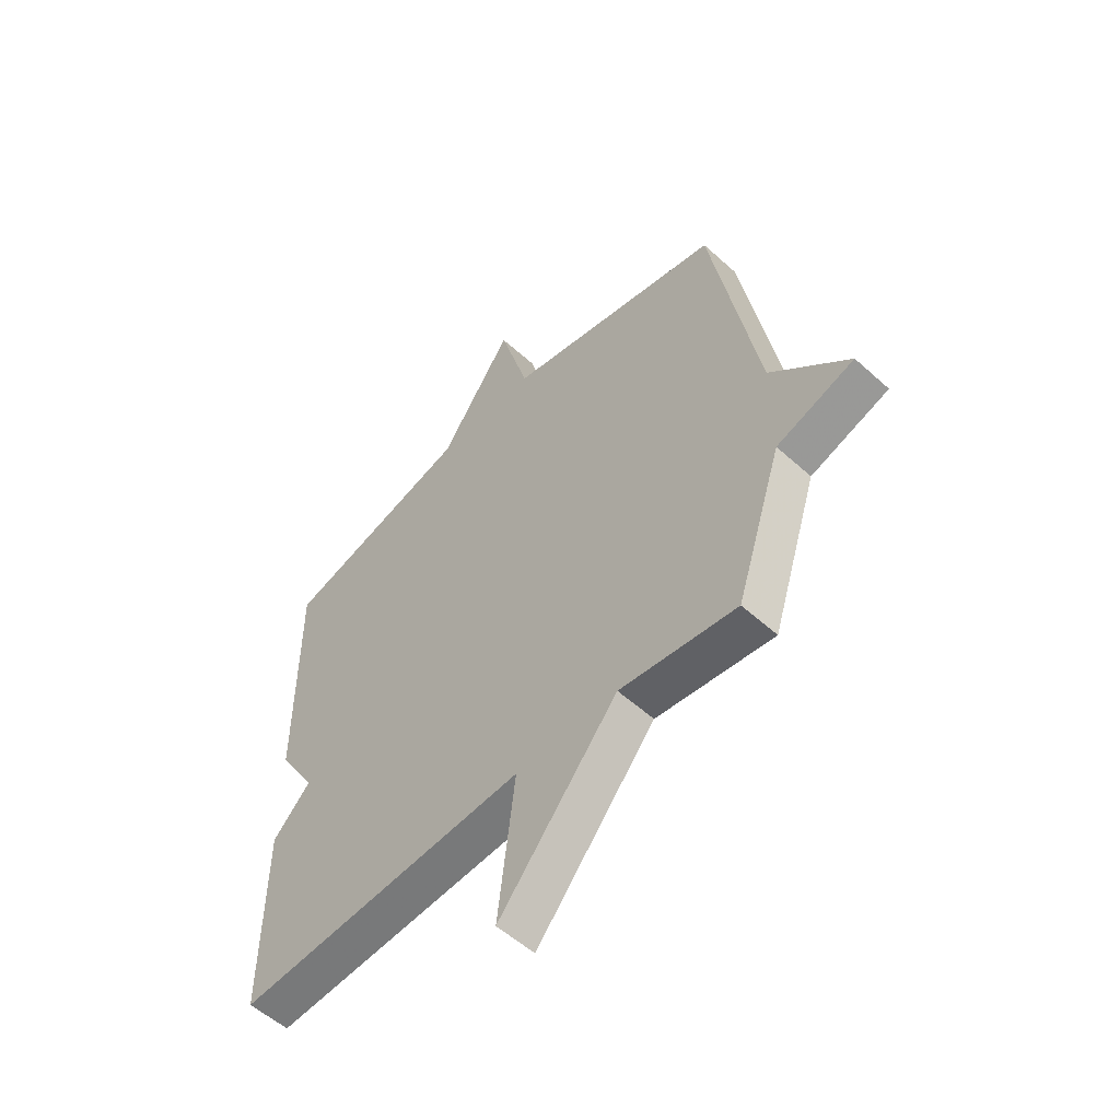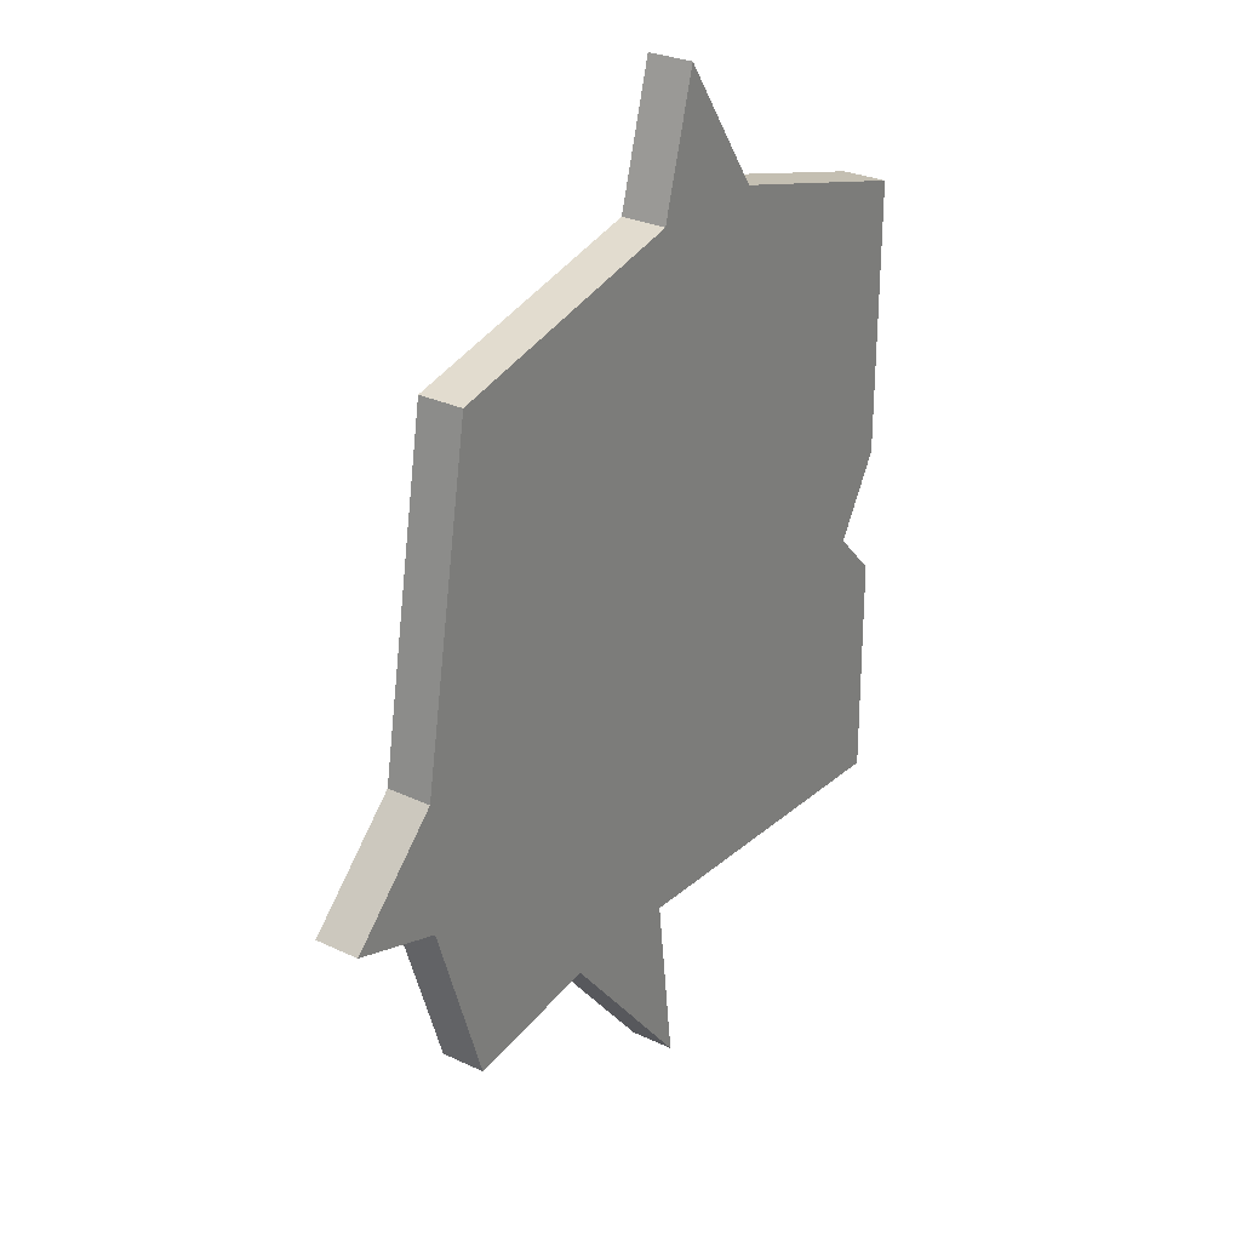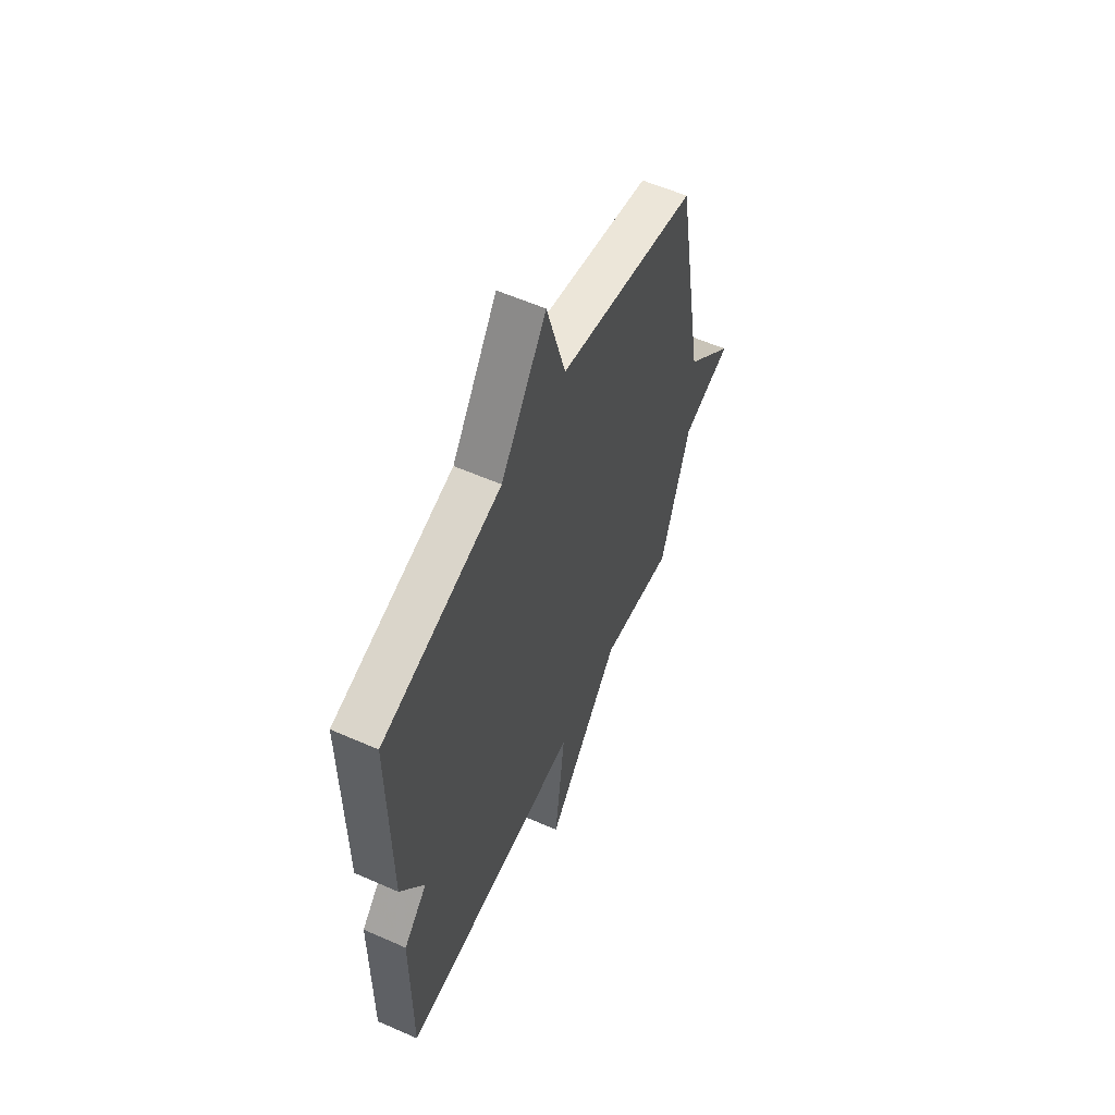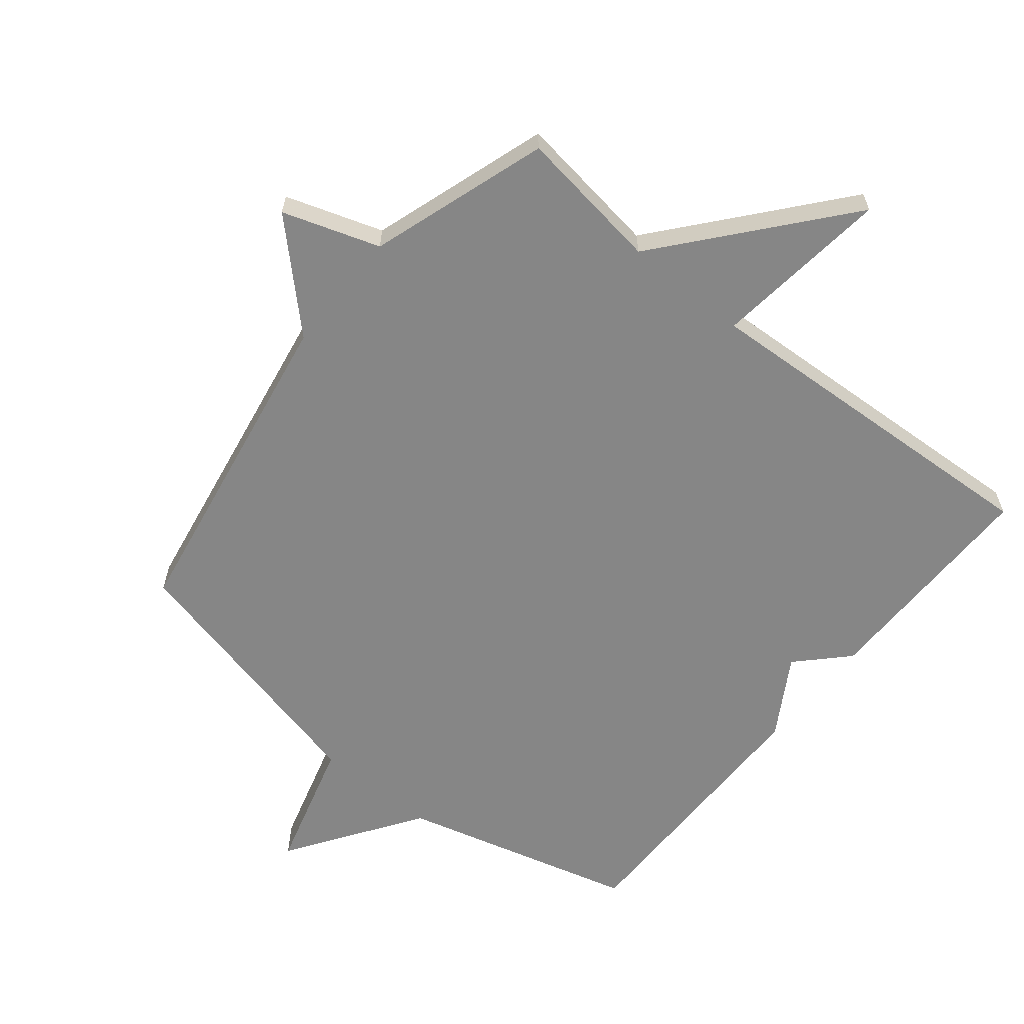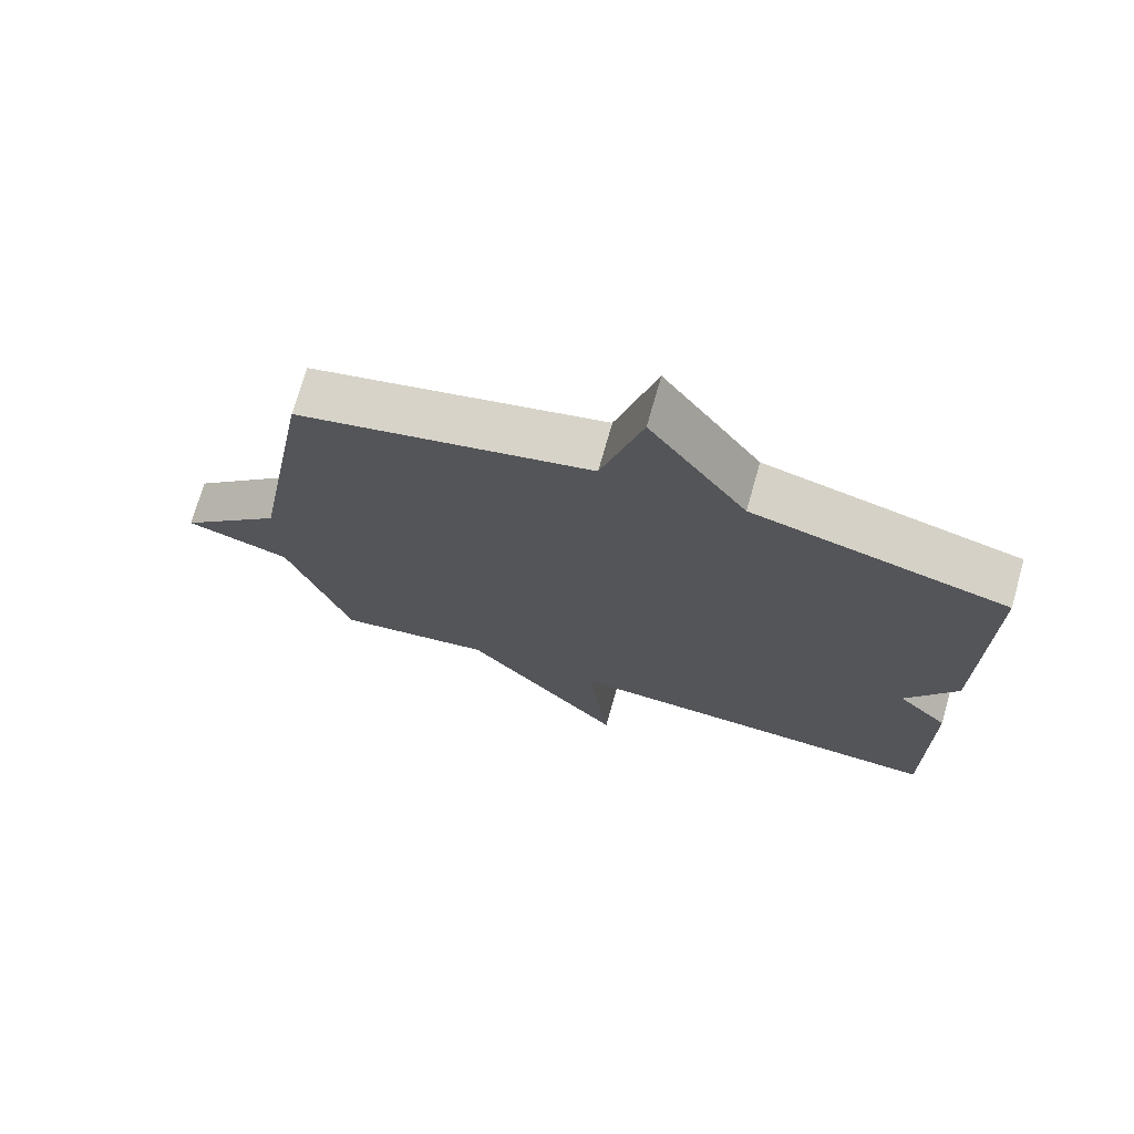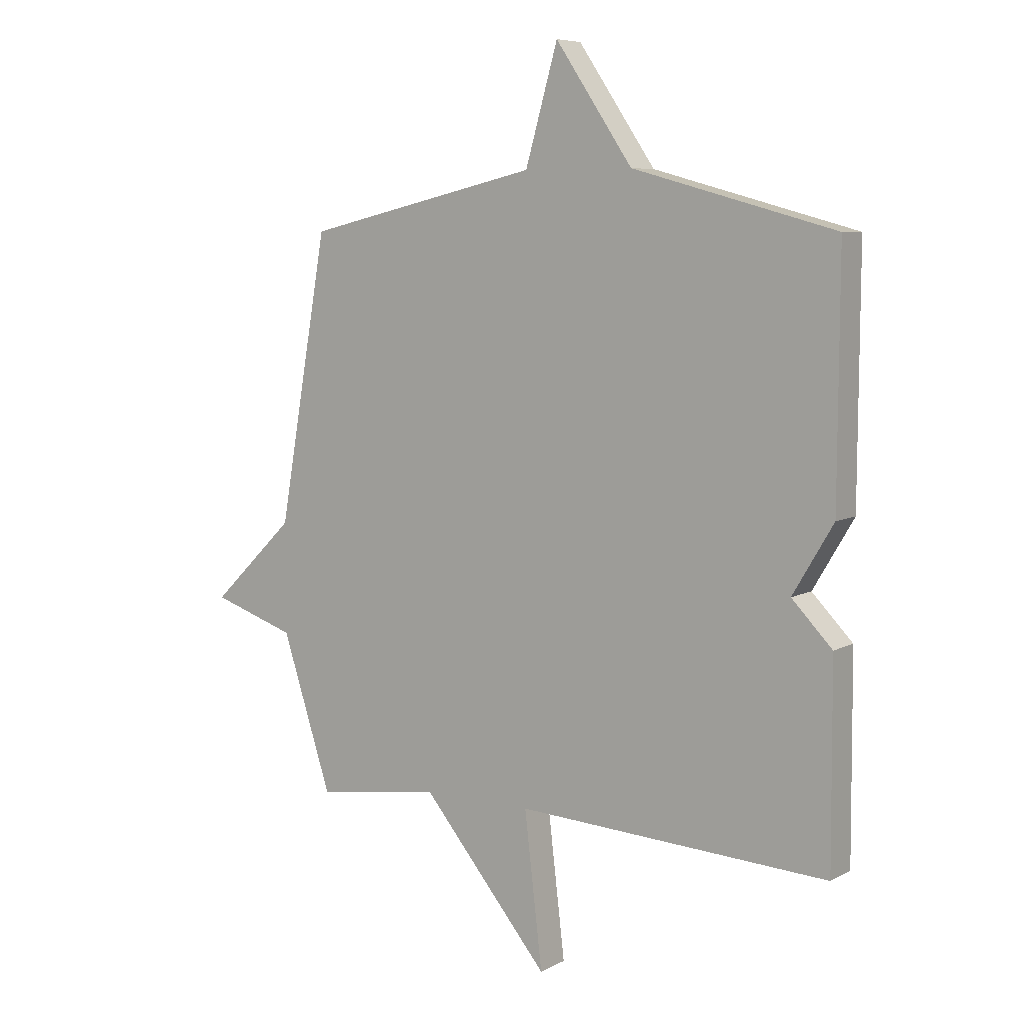
<metadata>
{"format":"obj","ext":"obj","renderer":"f3d","projection":"perspective","resolution":1024,"background":"white","views":[{"elev":-55.1,"azim":46.4,"up":"+Z"},{"elev":28.5,"azim":125.3,"up":"+Z"},{"elev":58.0,"azim":-65.5,"up":"+Z"},{"elev":-62.1,"azim":140.9,"up":"+Y"},{"elev":72.6,"azim":-164.1,"up":"+Z"},{"elev":7.1,"azim":-145.7,"up":"+Z"}]}
</metadata>
<code>
v -0.5 0.07 -0.5
v -0.498 0.07 -0.137
v -0.424 0.07 -0.061
v -0.498 0.07 0.063
v -0.5 0.07 0.5
v -0.13 0.07 0.6
v 0.011 0.07 0.807
v 0.07 0.07 0.6
v 0.5 0.07 0.5
v 0.591 0.07 -0.019
v 0.744 0.07 -0.168
v 0.591 0.07 -0.219
v 0.5 0.07 -0.5
v 0.271 0.07 -0.468
v 0.038 0.07 -0.747
v 0.071 0.07 -0.468
v -0.5 0 -0.5
v -0.498 0 -0.137
v -0.424 0 -0.061
v -0.498 0 0.063
v -0.5 0 0.5
v -0.13 0 0.6
v 0.011 0 0.807
v 0.07 0 0.6
v 0.5 0 0.5
v 0.591 0 -0.019
v 0.744 0 -0.168
v 0.591 0 -0.219
v 0.5 0 -0.5
v 0.271 0 -0.468
v 0.038 0 -0.747
v 0.071 0 -0.468
f 14 15 16
f 12 13 14
f 12 14 16
f 10 11 12
f 12 16 1
f 10 12 1
f 9 10 1
f 8 9 1
f 6 7 8 1
f 3 4 5 6
f 1 2 3
f 1 3 6
f 32 31 30
f 30 29 28
f 32 30 28
f 28 27 26
f 17 32 28
f 17 28 26
f 17 26 25
f 17 25 24
f 17 24 23 22
f 22 21 20 19
f 19 18 17
f 22 19 17
f 1 17 18 2
f 2 18 19 3
f 3 19 20 4
f 4 20 21 5
f 5 21 22 6
f 6 22 23 7
f 7 23 24 8
f 8 24 25 9
f 9 25 26 10
f 10 26 27 11
f 11 27 28 12
f 12 28 29 13
f 13 29 30 14
f 14 30 31 15
f 15 31 32 16
f 16 32 17 1

</code>
